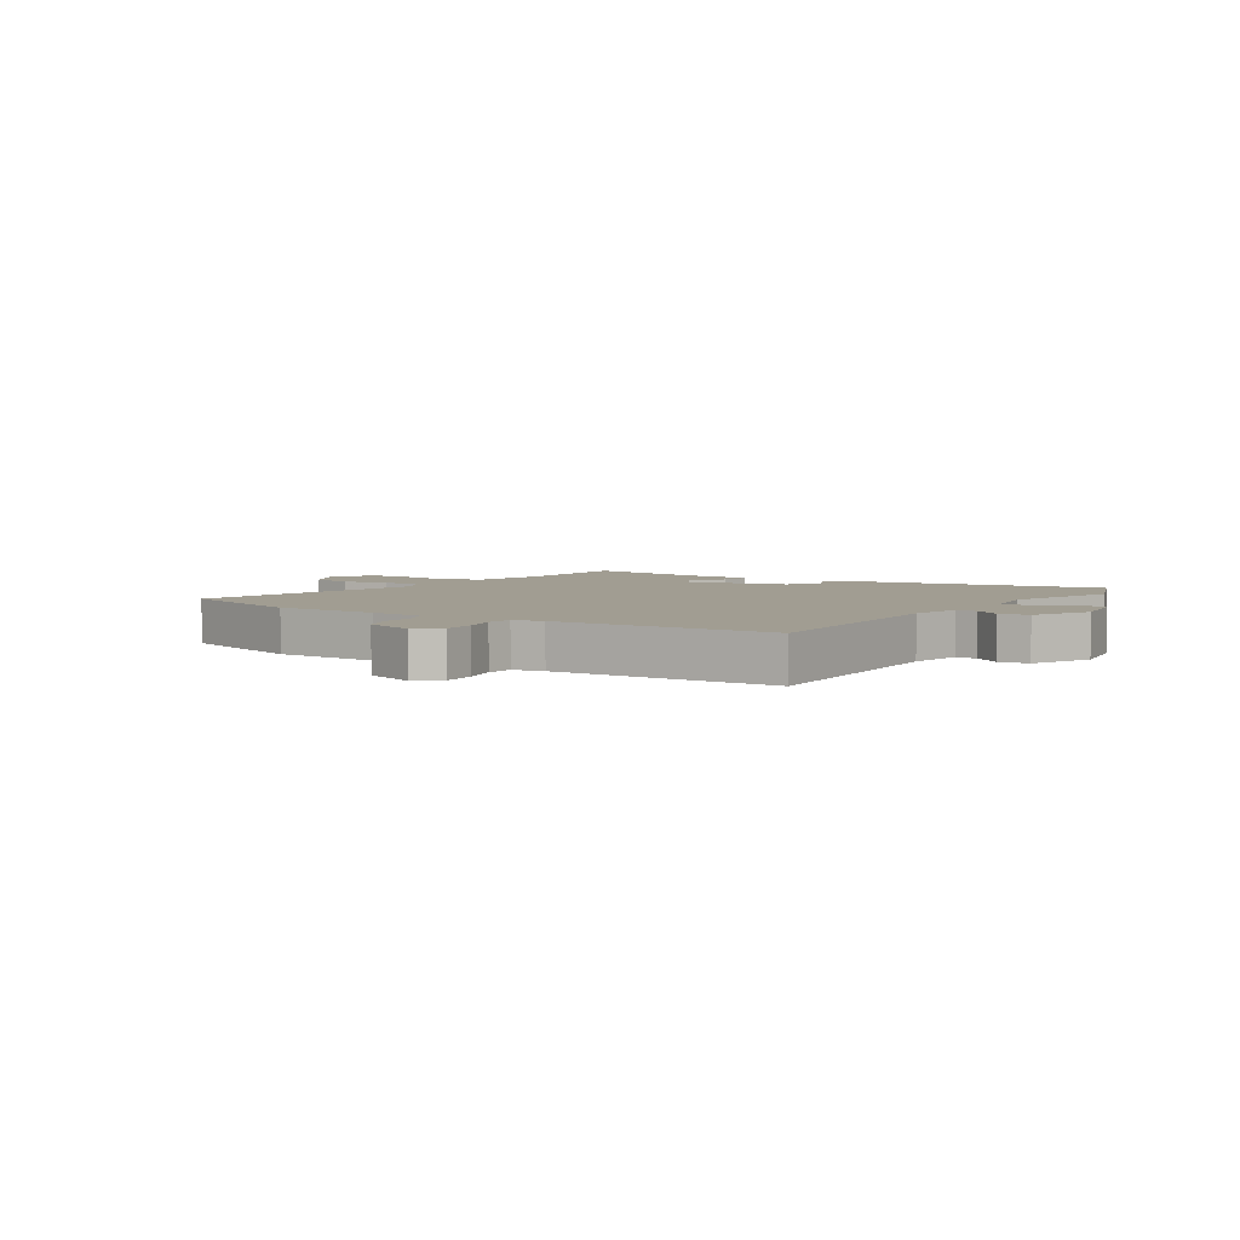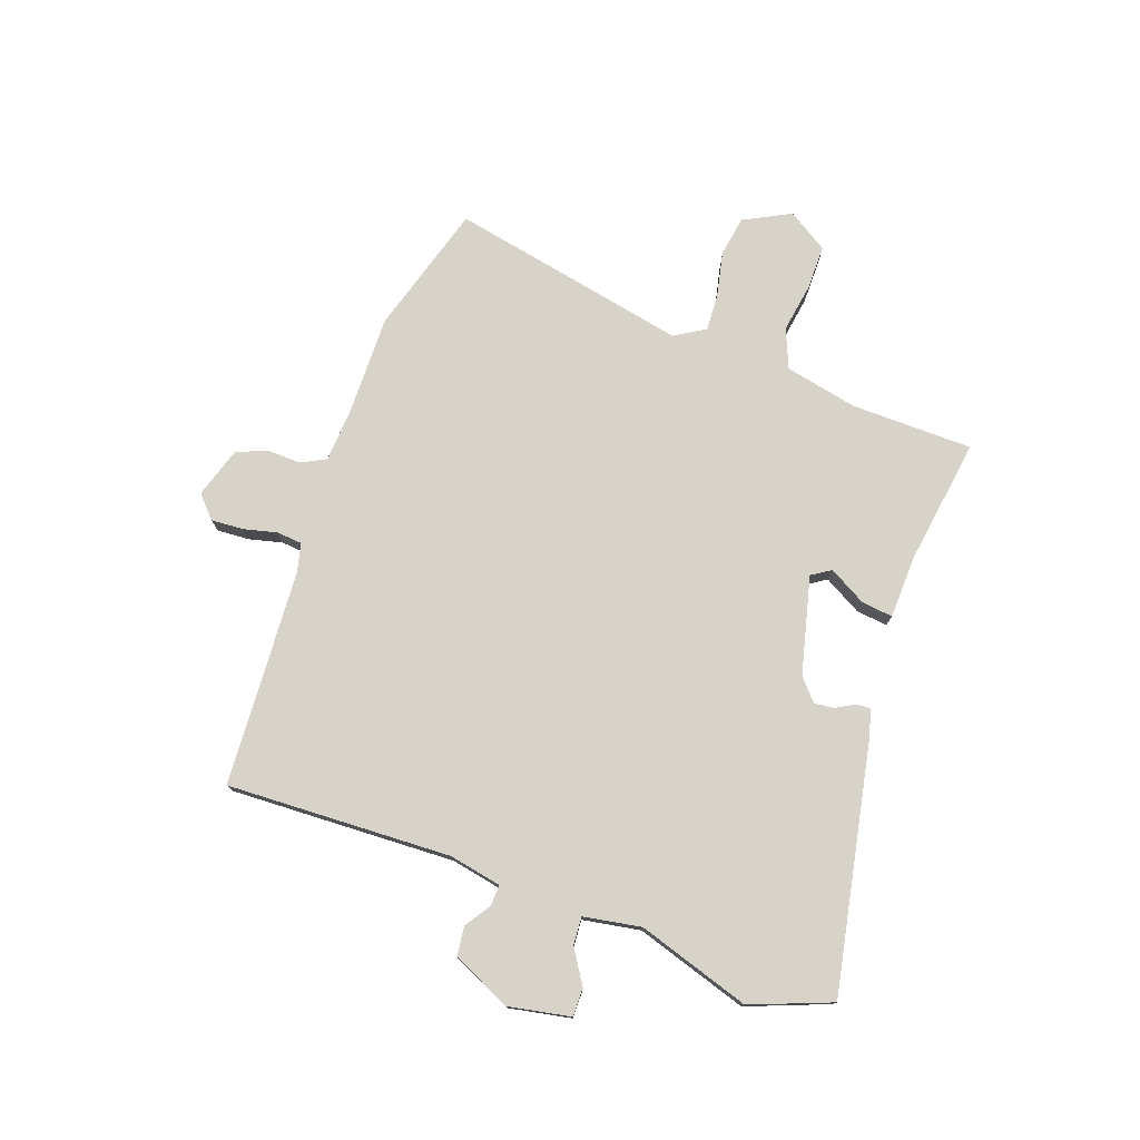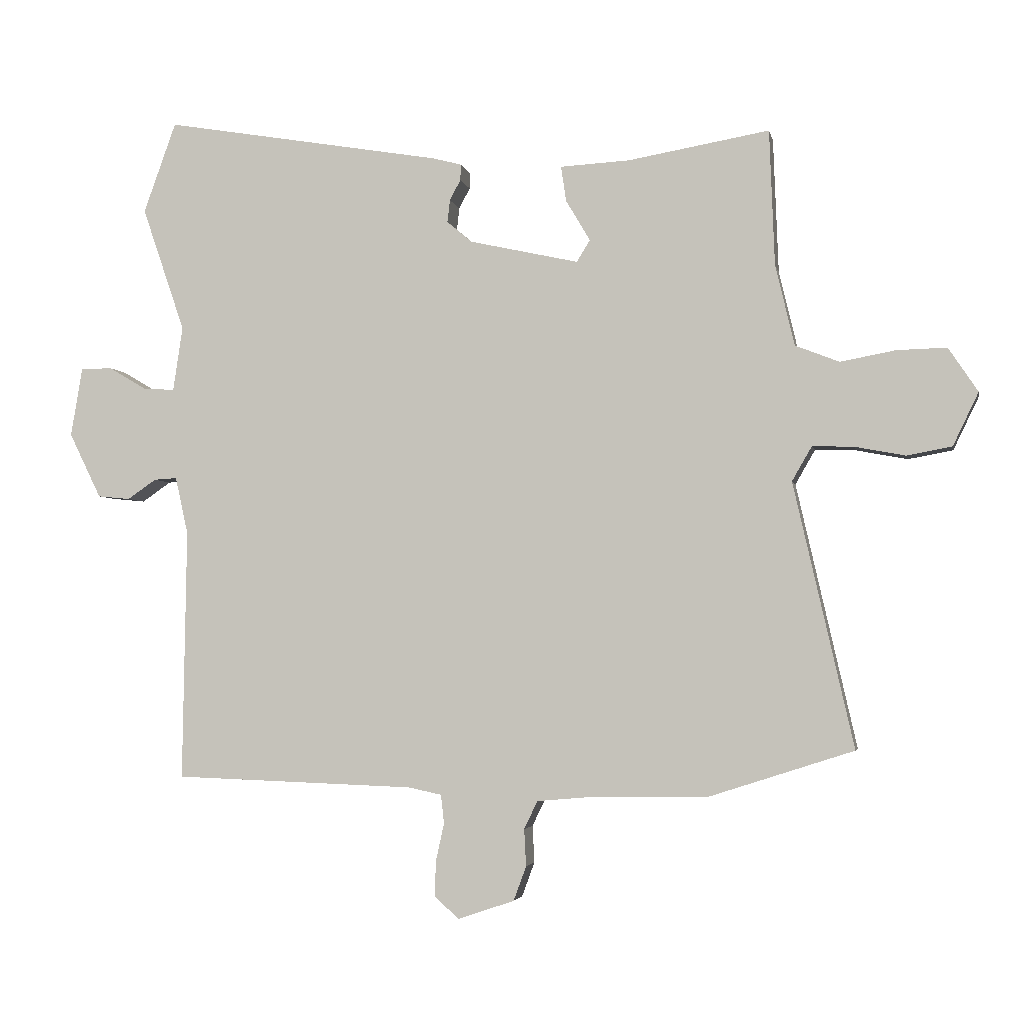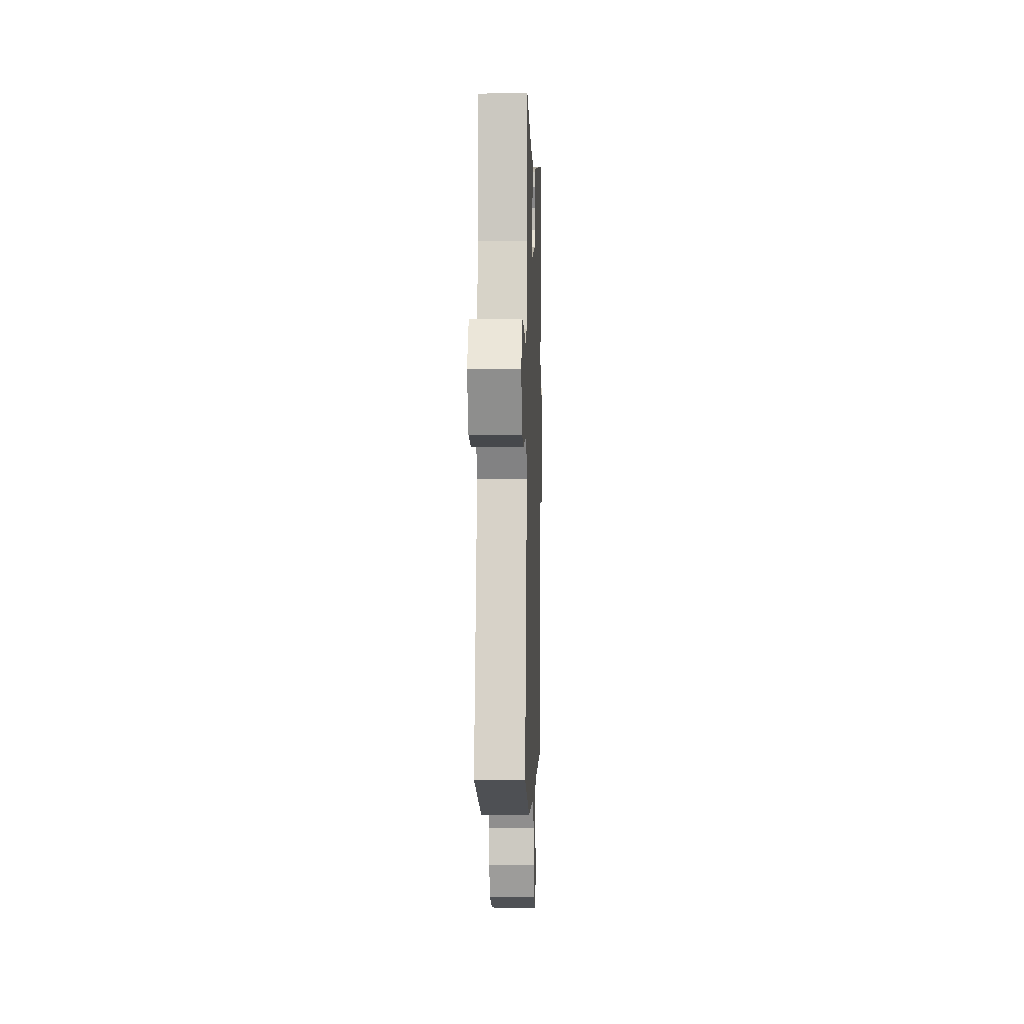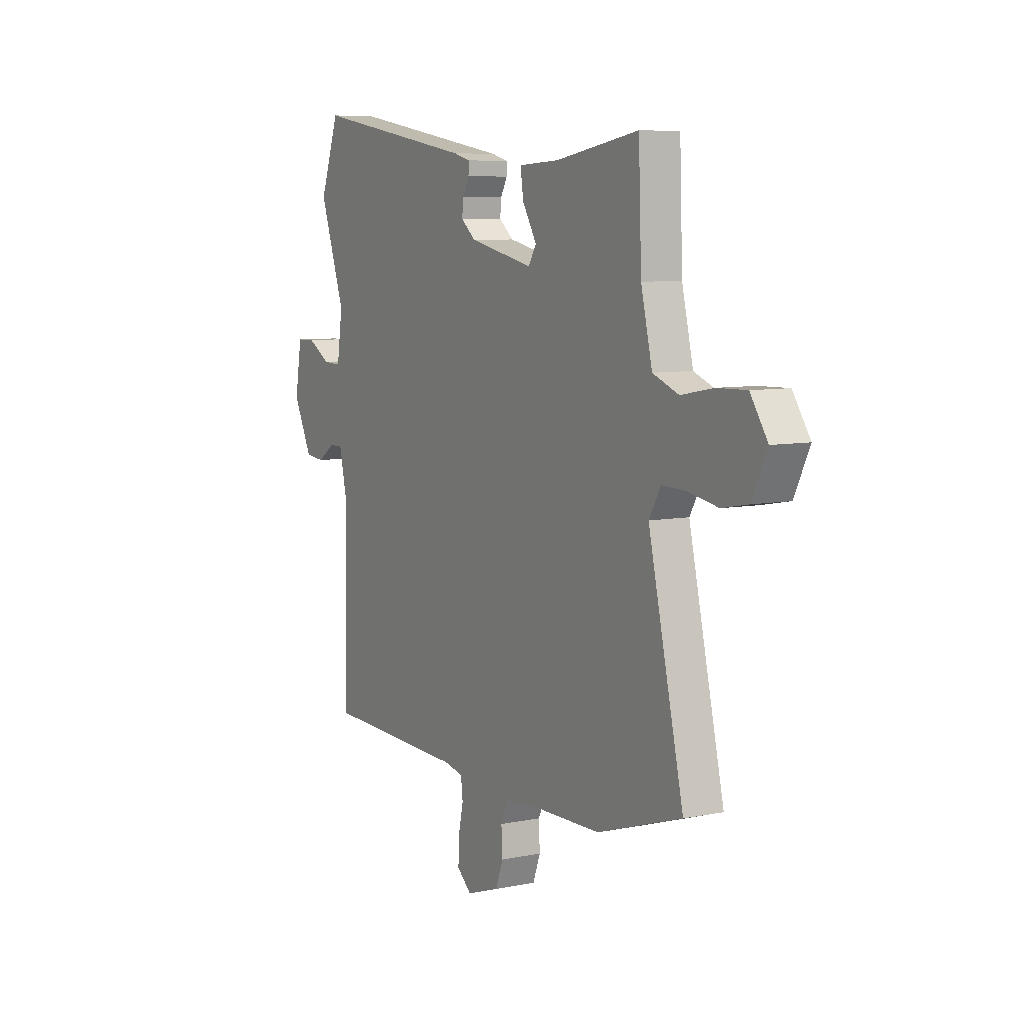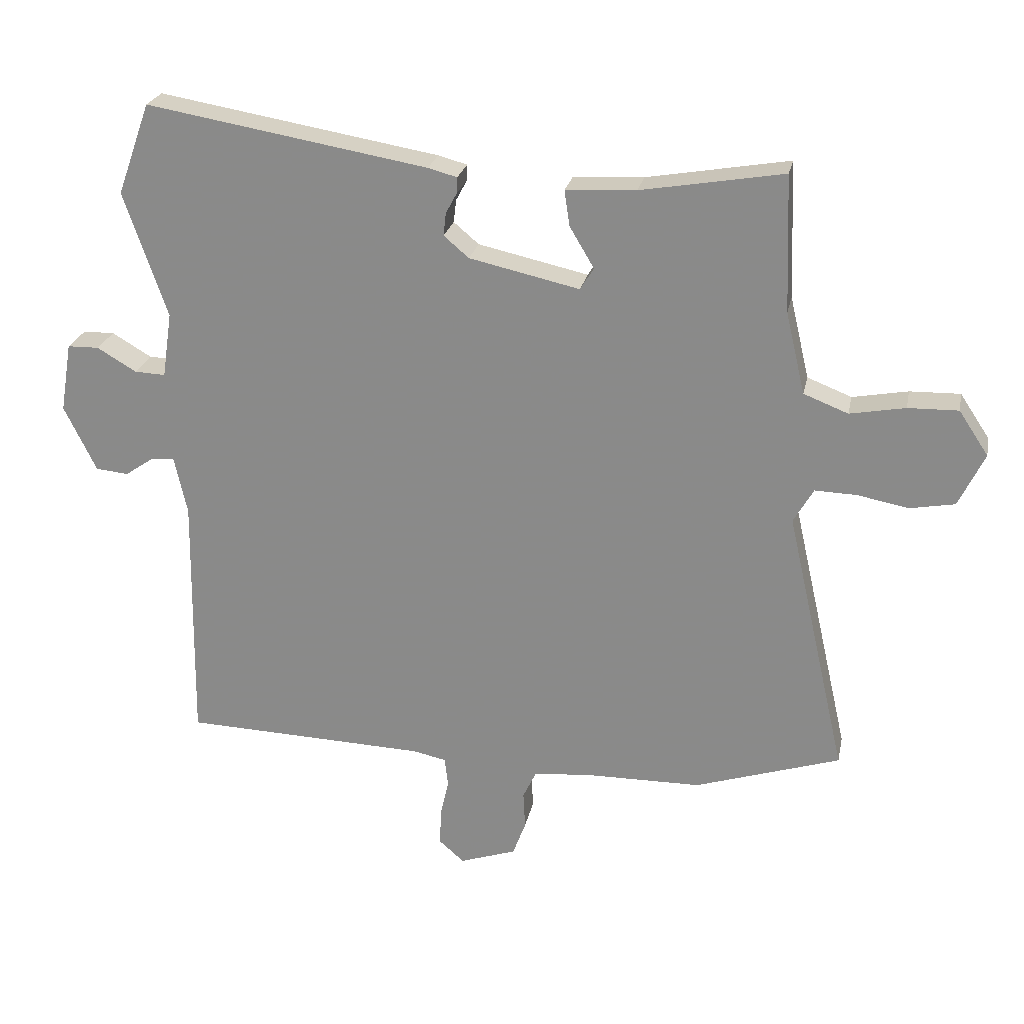
<metadata>
{"format":"obj","ext":"obj","renderer":"f3d","projection":"perspective","resolution":1024,"background":"white","views":[{"elev":4.6,"azim":-147.1,"up":"+Y"},{"elev":76.4,"azim":-71.7,"up":"+Y"},{"elev":-3.3,"azim":11.3,"up":"+Z"},{"elev":-0.8,"azim":91.8,"up":"+Z"},{"elev":7.4,"azim":59.9,"up":"+Z"},{"elev":24.2,"azim":11.5,"up":"+Z"}]}
</metadata>
<code>
v -0.459 0.07 -0.512
v -0.453 0.07 -0.118
v -0.473 0.07 -0.028
v -0.509 0.07 -0.03
v -0.554 0.07 -0.061
v -0.605 0.07 -0.056
v -0.655 0.07 0.046
v -0.637 0.07 0.154
v -0.588 0.07 0.155
v -0.527 0.07 0.119
v -0.479 0.07 0.117
v -0.464 0.07 0.218
v -0.531 0.07 0.413
v -0.48 0.07 0.555
v -0.043 0.07 0.481
v 0.002 0.07 0.469
v 0.001 0.07 0.444
v -0.016 0.07 0.412
v -0.02 0.07 0.377
v 0.019 0.07 0.344
v 0.19 0.07 0.306
v 0.211 0.07 0.34
v 0.173 0.07 0.404
v 0.165 0.07 0.459
v 0.274 0.07 0.465
v 0.495 0.07 0.503
v 0.503 0.07 0.291
v 0.533 0.07 0.164
v 0.602 0.07 0.137
v 0.688 0.07 0.153
v 0.766 0.07 0.155
v 0.812 0.07 0.086
v 0.772 0.07 0.003
v 0.702 0.07 -0.01
v 0.623 0.07 0.005
v 0.558 0.07 0.007
v 0.527 0.07 -0.047
v 0.621 0.07 -0.461
v 0.395 0.07 -0.534
v 0.217 0.07 -0.536
v 0.126 0.07 -0.544
v 0.105 0.07 -0.588
v 0.108 0.07 -0.646
v 0.088 0.07 -0.7
v 0 0.07 -0.73
v -0.039 0.07 -0.696
v -0.037 0.07 -0.64
v -0.024 0.07 -0.581
v -0.029 0.07 -0.536
v -0.081 0.07 -0.525
v -0.459 0 -0.512
v -0.453 0 -0.118
v -0.473 0 -0.028
v -0.509 0 -0.03
v -0.554 0 -0.061
v -0.605 0 -0.056
v -0.655 0 0.046
v -0.637 0 0.154
v -0.588 0 0.155
v -0.527 0 0.119
v -0.479 0 0.117
v -0.464 0 0.218
v -0.531 0 0.413
v -0.48 0 0.555
v -0.043 0 0.481
v 0.002 0 0.469
v 0.001 0 0.444
v -0.016 0 0.412
v -0.02 0 0.377
v 0.019 0 0.344
v 0.19 0 0.306
v 0.211 0 0.34
v 0.173 0 0.404
v 0.165 0 0.459
v 0.274 0 0.465
v 0.495 0 0.503
v 0.503 0 0.291
v 0.533 0 0.164
v 0.602 0 0.137
v 0.688 0 0.153
v 0.766 0 0.155
v 0.812 0 0.086
v 0.772 0 0.003
v 0.702 0 -0.01
v 0.623 0 0.005
v 0.558 0 0.007
v 0.527 0 -0.047
v 0.621 0 -0.461
v 0.395 0 -0.534
v 0.217 0 -0.536
v 0.126 0 -0.544
v 0.105 0 -0.588
v 0.108 0 -0.646
v 0.088 0 -0.7
v 0 0 -0.73
v -0.039 0 -0.696
v -0.037 0 -0.64
v -0.024 0 -0.581
v -0.029 0 -0.536
v -0.081 0 -0.525
f 45 46 47 48
f 45 48 49
f 42 43 44 45
f 41 42 45 49
f 40 41 49 50
f 37 38 39 40
f 36 37 40 50
f 32 33 34 35
f 32 35 36
f 29 30 31 32
f 29 32 36
f 28 29 36 50
f 25 26 27
f 22 23 24 25
f 22 25 27 28
f 15 16 17 18
f 15 18 19
f 12 13 14 15
f 11 12 15 19
f 7 8 9 10
f 7 10 11
f 4 5 6 7
f 3 4 7 11
f 2 3 11 19
f 21 22 28 50
f 20 21 50 1
f 1 2 19 20
f 98 97 96 95
f 99 98 95
f 95 94 93 92
f 99 95 92 91
f 100 99 91 90
f 90 89 88 87
f 100 90 87 86
f 85 84 83 82
f 86 85 82
f 82 81 80 79
f 86 82 79
f 100 86 79 78
f 77 76 75
f 75 74 73 72
f 78 77 75 72
f 68 67 66 65
f 69 68 65
f 65 64 63 62
f 69 65 62 61
f 60 59 58 57
f 61 60 57
f 57 56 55 54
f 61 57 54 53
f 69 61 53 52
f 100 78 72 71
f 51 100 71 70
f 70 69 52 51
f 1 51 52 2
f 2 52 53 3
f 3 53 54 4
f 4 54 55 5
f 5 55 56 6
f 6 56 57 7
f 7 57 58 8
f 8 58 59 9
f 9 59 60 10
f 10 60 61 11
f 11 61 62 12
f 12 62 63 13
f 13 63 64 14
f 14 64 65 15
f 15 65 66 16
f 16 66 67 17
f 17 67 68 18
f 18 68 69 19
f 19 69 70 20
f 20 70 71 21
f 21 71 72 22
f 22 72 73 23
f 23 73 74 24
f 24 74 75 25
f 25 75 76 26
f 26 76 77 27
f 27 77 78 28
f 28 78 79 29
f 29 79 80 30
f 30 80 81 31
f 31 81 82 32
f 32 82 83 33
f 33 83 84 34
f 34 84 85 35
f 35 85 86 36
f 36 86 87 37
f 37 87 88 38
f 38 88 89 39
f 39 89 90 40
f 40 90 91 41
f 41 91 92 42
f 42 92 93 43
f 43 93 94 44
f 44 94 95 45
f 45 95 96 46
f 46 96 97 47
f 47 97 98 48
f 48 98 99 49
f 49 99 100 50
f 50 100 51 1

</code>
